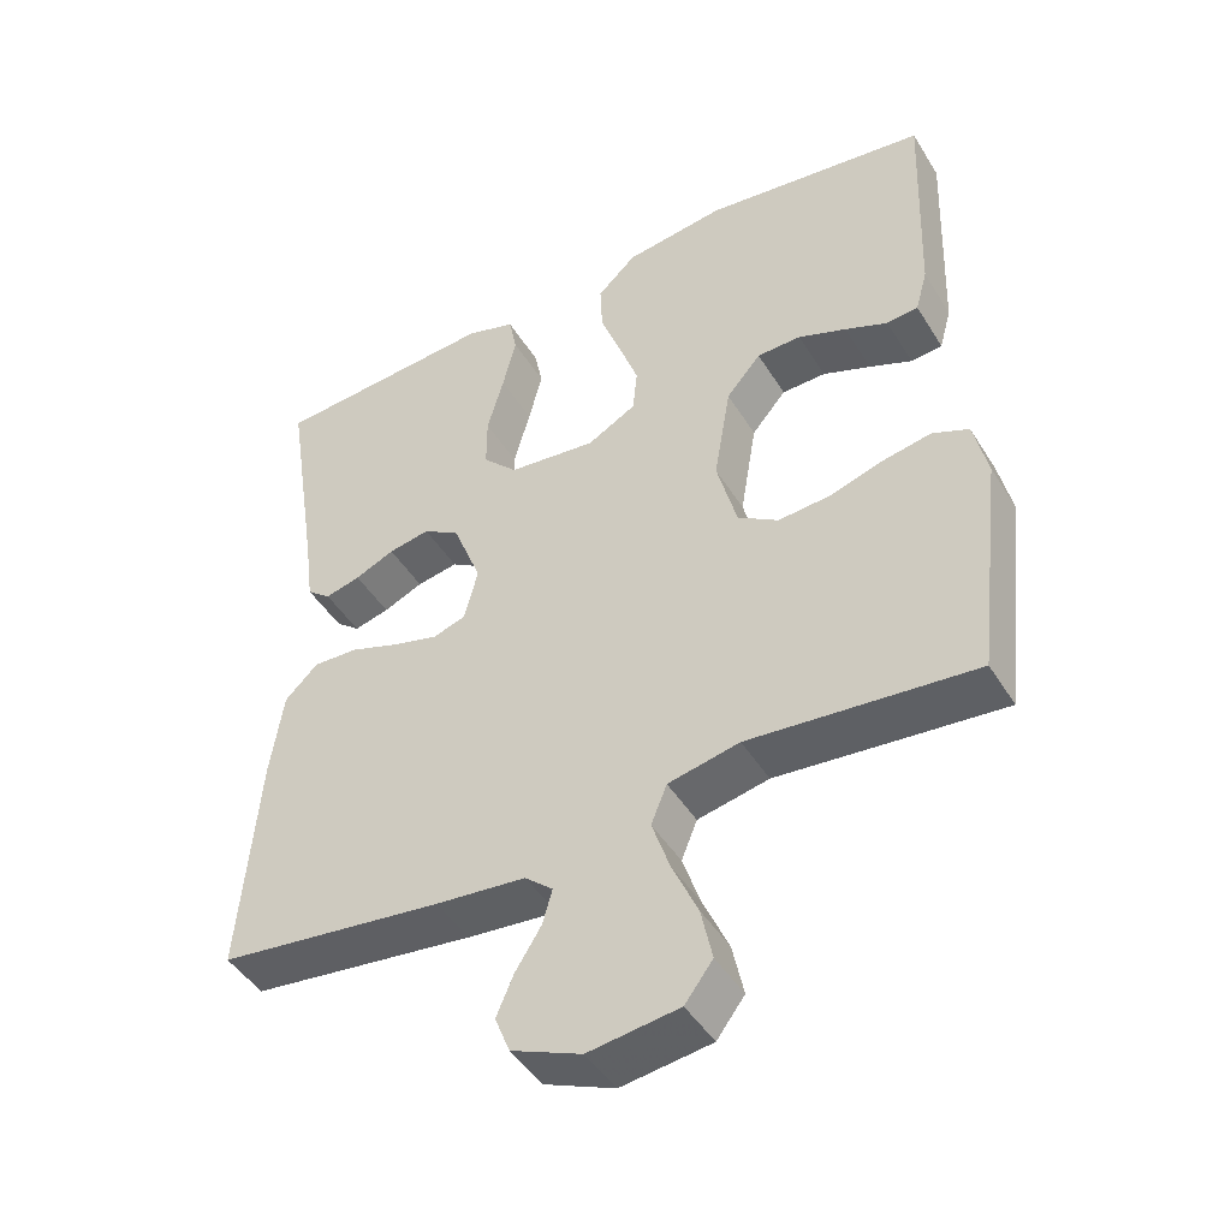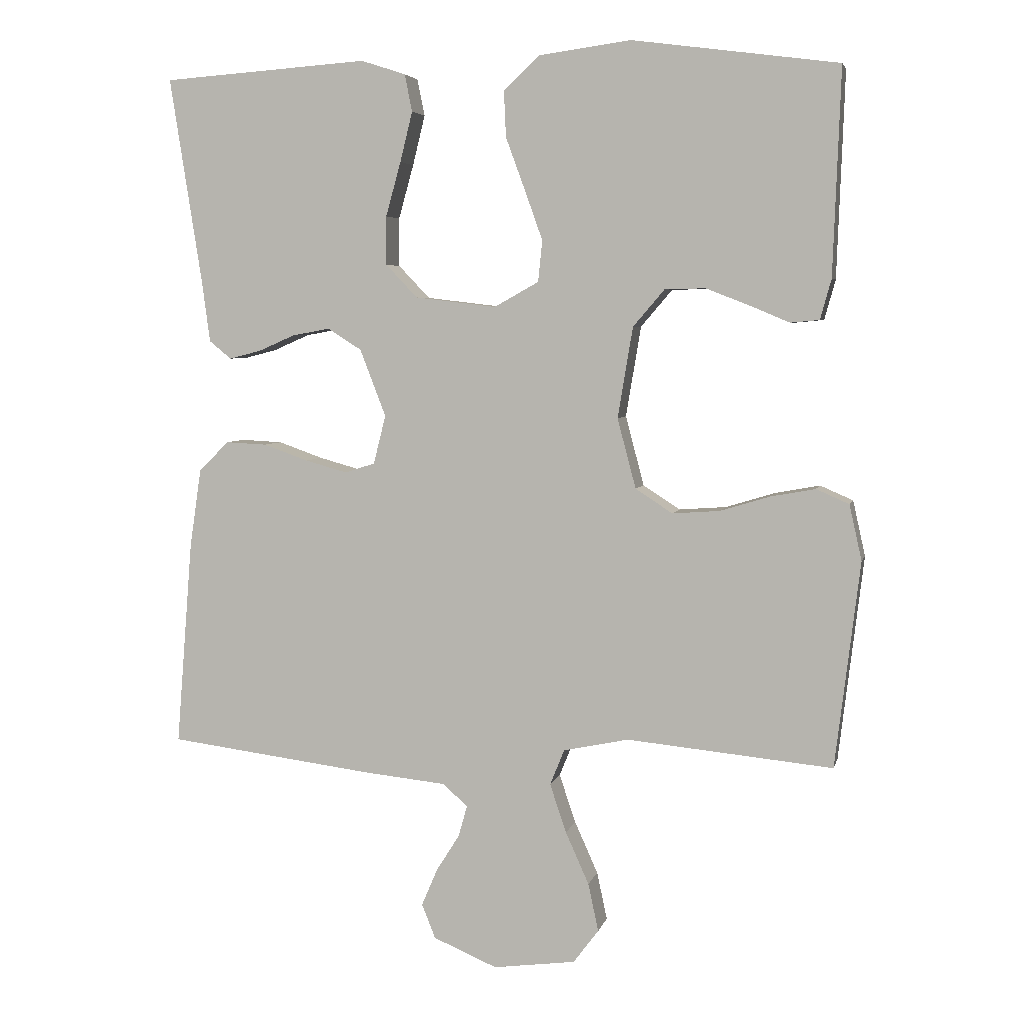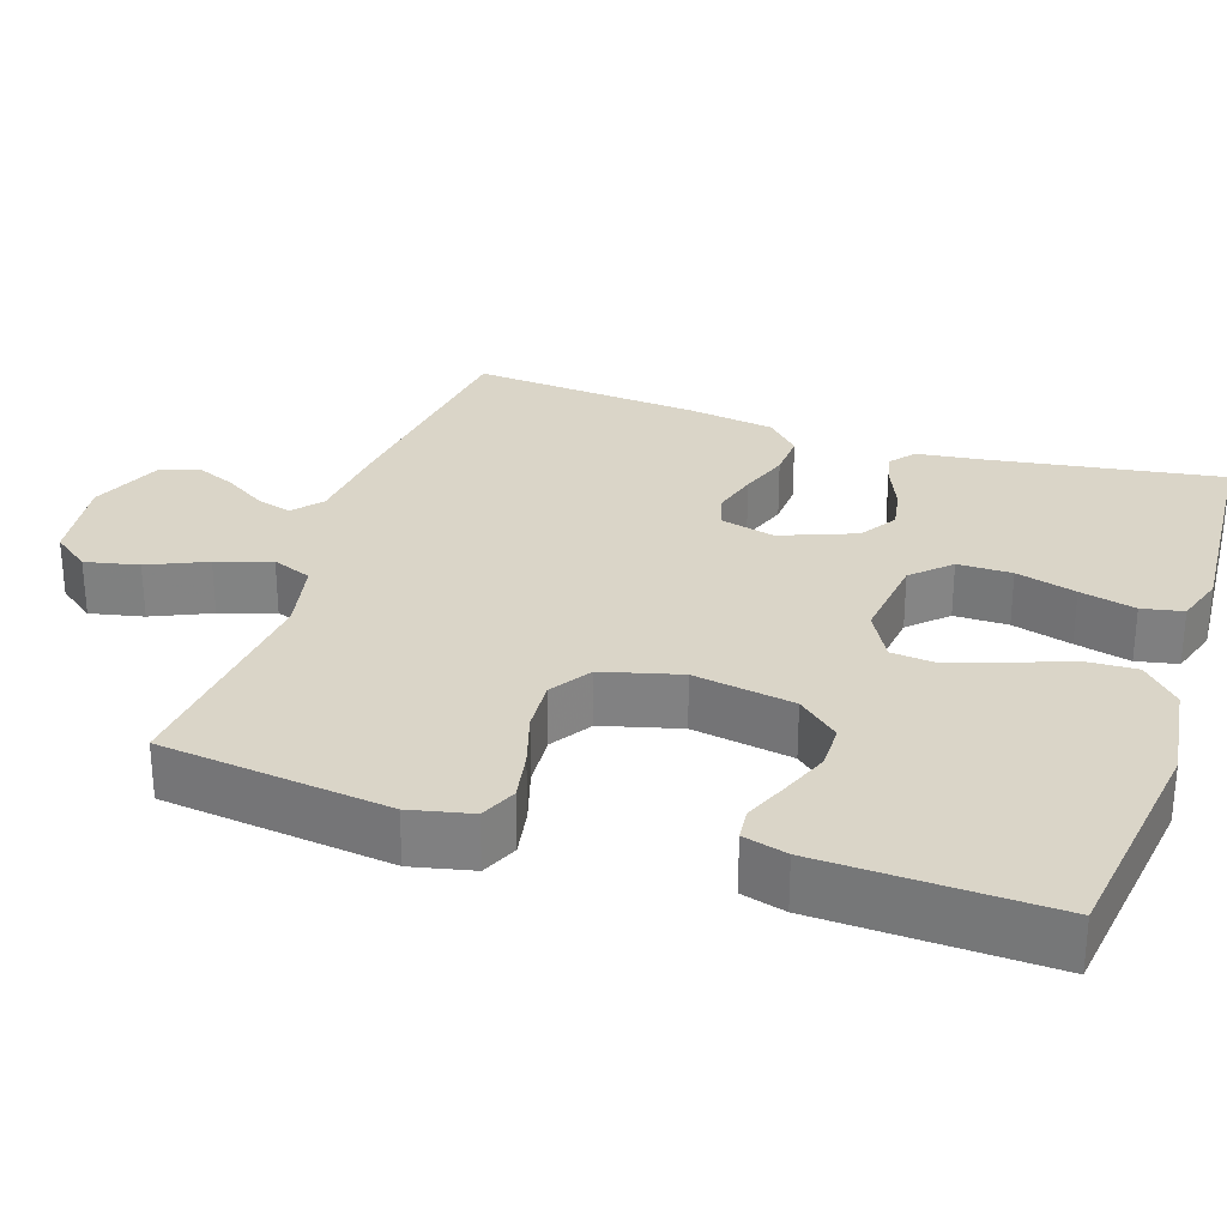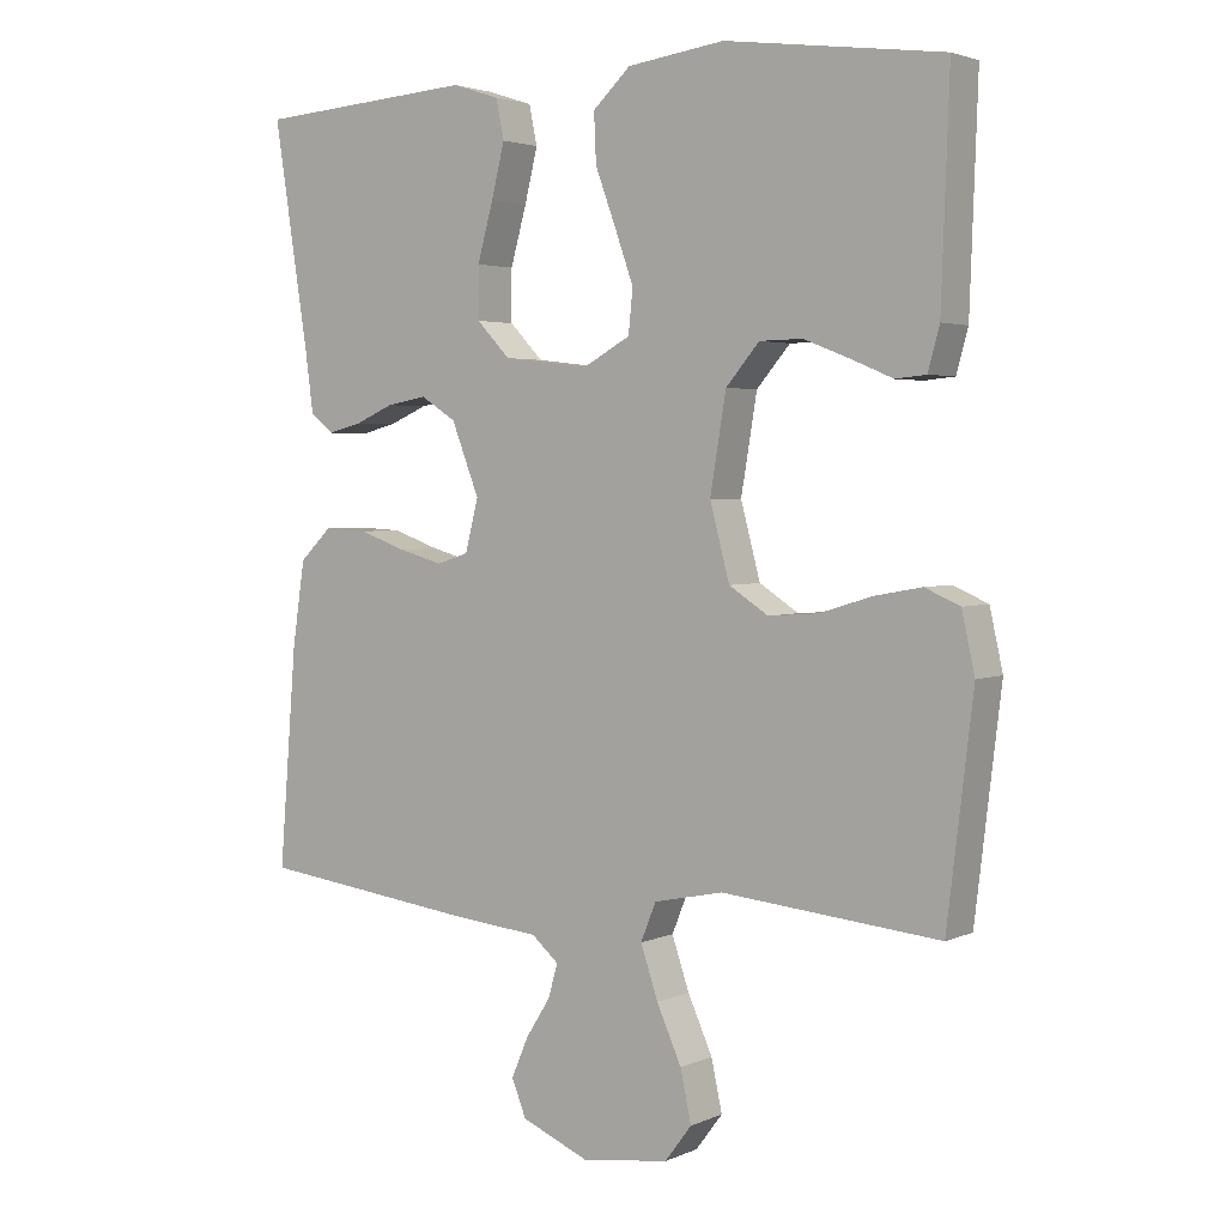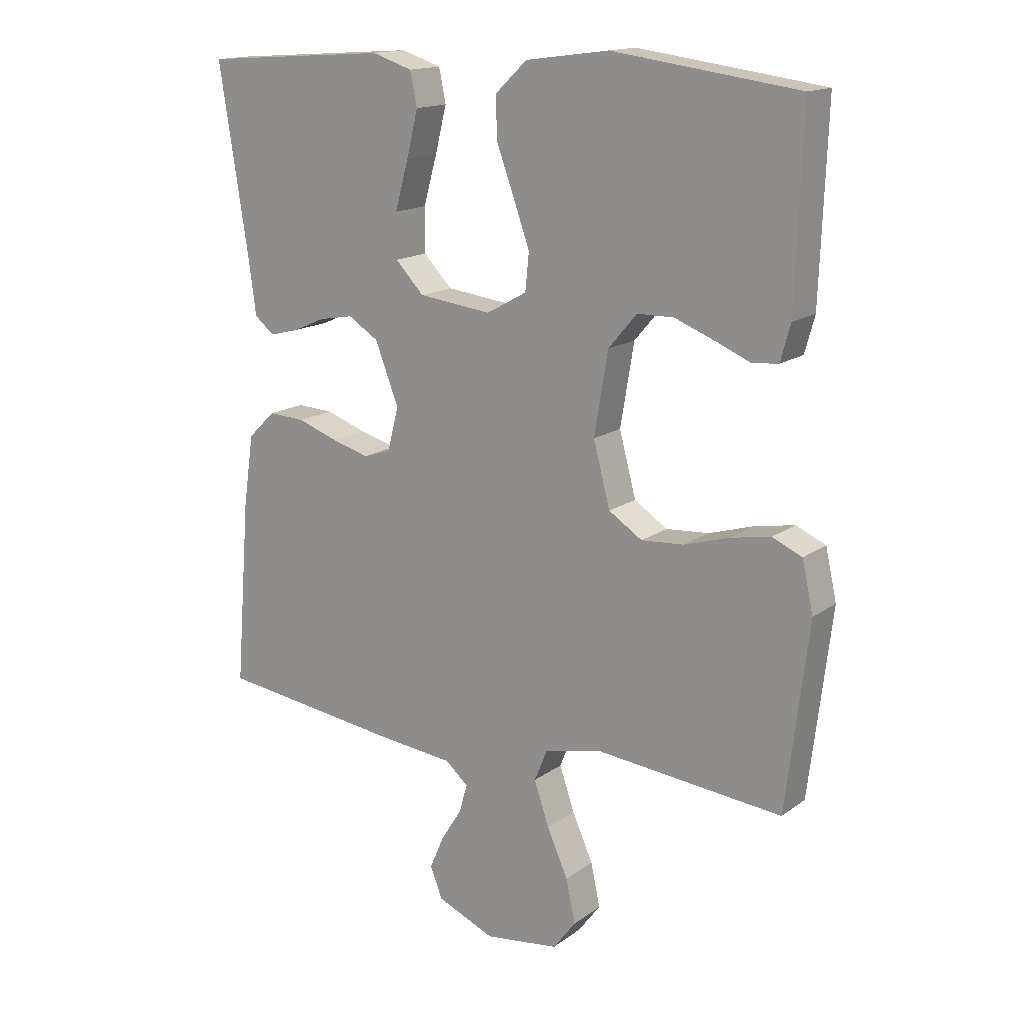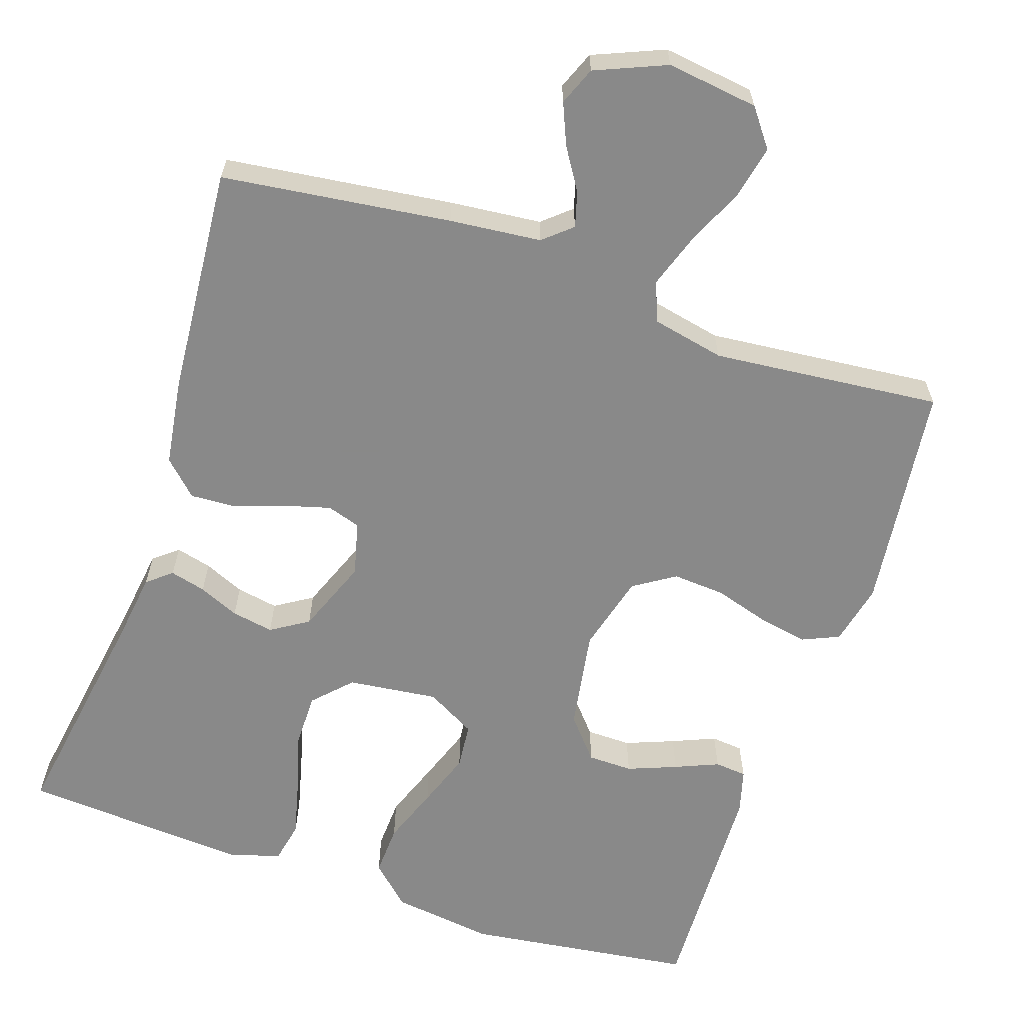
<metadata>
{"format":"obj","ext":"obj","renderer":"f3d","projection":"perspective","resolution":1024,"background":"white","views":[{"elev":-45.9,"azim":-149.9,"up":"+Z"},{"elev":4.9,"azim":-167.1,"up":"+Z"},{"elev":29.1,"azim":-71.6,"up":"+Y"},{"elev":3.0,"azim":-145.4,"up":"+Z"},{"elev":15.6,"azim":-145.5,"up":"+Z"},{"elev":-63.0,"azim":161.4,"up":"+Y"}]}
</metadata>
<code>
v 0.5 0.07 -0.5
v 0.2 0.07 -0.538
v 0.08 0.07 -0.55
v 0.043 0.07 -0.582
v 0.056 0.07 -0.628
v 0.09 0.07 -0.682
v 0.113 0.07 -0.736
v 0.093 0.07 -0.786
v 0 0.07 -0.825
v -0.12 0.07 -0.809
v -0.157 0.07 -0.76
v -0.142 0.07 -0.69
v -0.108 0.07 -0.614
v -0.084 0.07 -0.543
v -0.105 0.07 -0.491
v -0.2 0.07 -0.471
v -0.5 0.07 -0.5
v -0.536 0.07 -0.2
v -0.518 0.07 -0.119
v -0.47 0.07 -0.098
v -0.405 0.07 -0.11
v -0.333 0.07 -0.132
v -0.264 0.07 -0.137
v -0.21 0.07 -0.102
v -0.183 0.07 0
v -0.205 0.07 0.132
v -0.251 0.07 0.186
v -0.31 0.07 0.187
v -0.374 0.07 0.162
v -0.431 0.07 0.138
v -0.473 0.07 0.142
v -0.489 0.07 0.2
v -0.5 0.07 0.5
v -0.2 0.07 0.54
v -0.066 0.07 0.522
v -0.014 0.07 0.473
v -0.017 0.07 0.406
v -0.045 0.07 0.33
v -0.071 0.07 0.257
v -0.065 0.07 0.197
v 0 0.07 0.161
v 0.118 0.07 0.175
v 0.164 0.07 0.223
v 0.164 0.07 0.294
v 0.142 0.07 0.373
v 0.124 0.07 0.446
v 0.135 0.07 0.5
v 0.2 0.07 0.521
v 0.5 0.07 0.5
v 0.453 0.07 0.2
v 0.441 0.07 0.11
v 0.409 0.07 0.084
v 0.362 0.07 0.096
v 0.309 0.07 0.119
v 0.254 0.07 0.129
v 0.205 0.07 0.098
v 0.167 0.07 0
v 0.185 0.07 -0.071
v 0.229 0.07 -0.085
v 0.29 0.07 -0.068
v 0.355 0.07 -0.045
v 0.415 0.07 -0.042
v 0.459 0.07 -0.085
v 0.476 0.07 -0.2
v 0.5 0 -0.5
v 0.2 0 -0.538
v 0.08 0 -0.55
v 0.043 0 -0.582
v 0.056 0 -0.628
v 0.09 0 -0.682
v 0.113 0 -0.736
v 0.093 0 -0.786
v 0 0 -0.825
v -0.12 0 -0.809
v -0.157 0 -0.76
v -0.142 0 -0.69
v -0.108 0 -0.614
v -0.084 0 -0.543
v -0.105 0 -0.491
v -0.2 0 -0.471
v -0.5 0 -0.5
v -0.536 0 -0.2
v -0.518 0 -0.119
v -0.47 0 -0.098
v -0.405 0 -0.11
v -0.333 0 -0.132
v -0.264 0 -0.137
v -0.21 0 -0.102
v -0.183 0 0
v -0.205 0 0.132
v -0.251 0 0.186
v -0.31 0 0.187
v -0.374 0 0.162
v -0.431 0 0.138
v -0.473 0 0.142
v -0.489 0 0.2
v -0.5 0 0.5
v -0.2 0 0.54
v -0.066 0 0.522
v -0.014 0 0.473
v -0.017 0 0.406
v -0.045 0 0.33
v -0.071 0 0.257
v -0.065 0 0.197
v 0 0 0.161
v 0.118 0 0.175
v 0.164 0 0.223
v 0.164 0 0.294
v 0.142 0 0.373
v 0.124 0 0.446
v 0.135 0 0.5
v 0.2 0 0.521
v 0.5 0 0.5
v 0.453 0 0.2
v 0.441 0 0.11
v 0.409 0 0.084
v 0.362 0 0.096
v 0.309 0 0.119
v 0.254 0 0.129
v 0.205 0 0.098
v 0.167 0 0
v 0.185 0 -0.071
v 0.229 0 -0.085
v 0.29 0 -0.068
v 0.355 0 -0.045
v 0.415 0 -0.042
v 0.459 0 -0.085
v 0.476 0 -0.2
f 1 2 3
f 64 1 3
f 63 64 3
f 62 63 3
f 61 62 3
f 60 61 3
f 59 60 3 4
f 58 59 4
f 57 58 4
f 52 53 54
f 51 52 54
f 50 51 54
f 50 54 55
f 49 50 55
f 48 49 55
f 47 48 55
f 46 47 55
f 45 46 55
f 44 45 55
f 43 44 55 56
f 36 37 38
f 35 36 38
f 34 35 38
f 33 34 38
f 32 33 38
f 31 32 38
f 30 31 38
f 29 30 38
f 28 29 38
f 27 28 38 39
f 26 27 39 40
f 20 21 22
f 19 20 22
f 18 19 22
f 17 18 22
f 16 17 22
f 15 16 22 23
f 11 12 13
f 10 11 13
f 9 10 13
f 8 9 13
f 7 8 13
f 6 7 13
f 5 6 13
f 4 5 13 14
f 57 4 14 15
f 56 57 15
f 43 56 15
f 42 43 15
f 25 26 40 41
f 41 42 15
f 25 41 15
f 24 25 15
f 15 23 24
f 67 66 65
f 67 65 128
f 67 128 127
f 67 127 126
f 67 126 125
f 67 125 124
f 68 67 124 123
f 68 123 122
f 68 122 121
f 118 117 116
f 118 116 115
f 118 115 114
f 119 118 114
f 119 114 113
f 119 113 112
f 119 112 111
f 119 111 110
f 119 110 109
f 119 109 108
f 120 119 108 107
f 102 101 100
f 102 100 99
f 102 99 98
f 102 98 97
f 102 97 96
f 102 96 95
f 102 95 94
f 102 94 93
f 102 93 92
f 103 102 92 91
f 104 103 91 90
f 86 85 84
f 86 84 83
f 86 83 82
f 86 82 81
f 86 81 80
f 87 86 80 79
f 77 76 75
f 77 75 74
f 77 74 73
f 77 73 72
f 77 72 71
f 77 71 70
f 77 70 69
f 78 77 69 68
f 79 78 68 121
f 79 121 120
f 79 120 107
f 79 107 106
f 105 104 90 89
f 79 106 105
f 79 105 89
f 79 89 88
f 88 87 79
f 1 65 66 2
f 2 66 67 3
f 3 67 68 4
f 4 68 69 5
f 5 69 70 6
f 6 70 71 7
f 7 71 72 8
f 8 72 73 9
f 9 73 74 10
f 10 74 75 11
f 11 75 76 12
f 12 76 77 13
f 13 77 78 14
f 14 78 79 15
f 15 79 80 16
f 16 80 81 17
f 17 81 82 18
f 18 82 83 19
f 19 83 84 20
f 20 84 85 21
f 21 85 86 22
f 22 86 87 23
f 23 87 88 24
f 24 88 89 25
f 25 89 90 26
f 26 90 91 27
f 27 91 92 28
f 28 92 93 29
f 29 93 94 30
f 30 94 95 31
f 31 95 96 32
f 32 96 97 33
f 33 97 98 34
f 34 98 99 35
f 35 99 100 36
f 36 100 101 37
f 37 101 102 38
f 38 102 103 39
f 39 103 104 40
f 40 104 105 41
f 41 105 106 42
f 42 106 107 43
f 43 107 108 44
f 44 108 109 45
f 45 109 110 46
f 46 110 111 47
f 47 111 112 48
f 48 112 113 49
f 49 113 114 50
f 50 114 115 51
f 51 115 116 52
f 52 116 117 53
f 53 117 118 54
f 54 118 119 55
f 55 119 120 56
f 56 120 121 57
f 57 121 122 58
f 58 122 123 59
f 59 123 124 60
f 60 124 125 61
f 61 125 126 62
f 62 126 127 63
f 63 127 128 64
f 64 128 65 1

</code>
